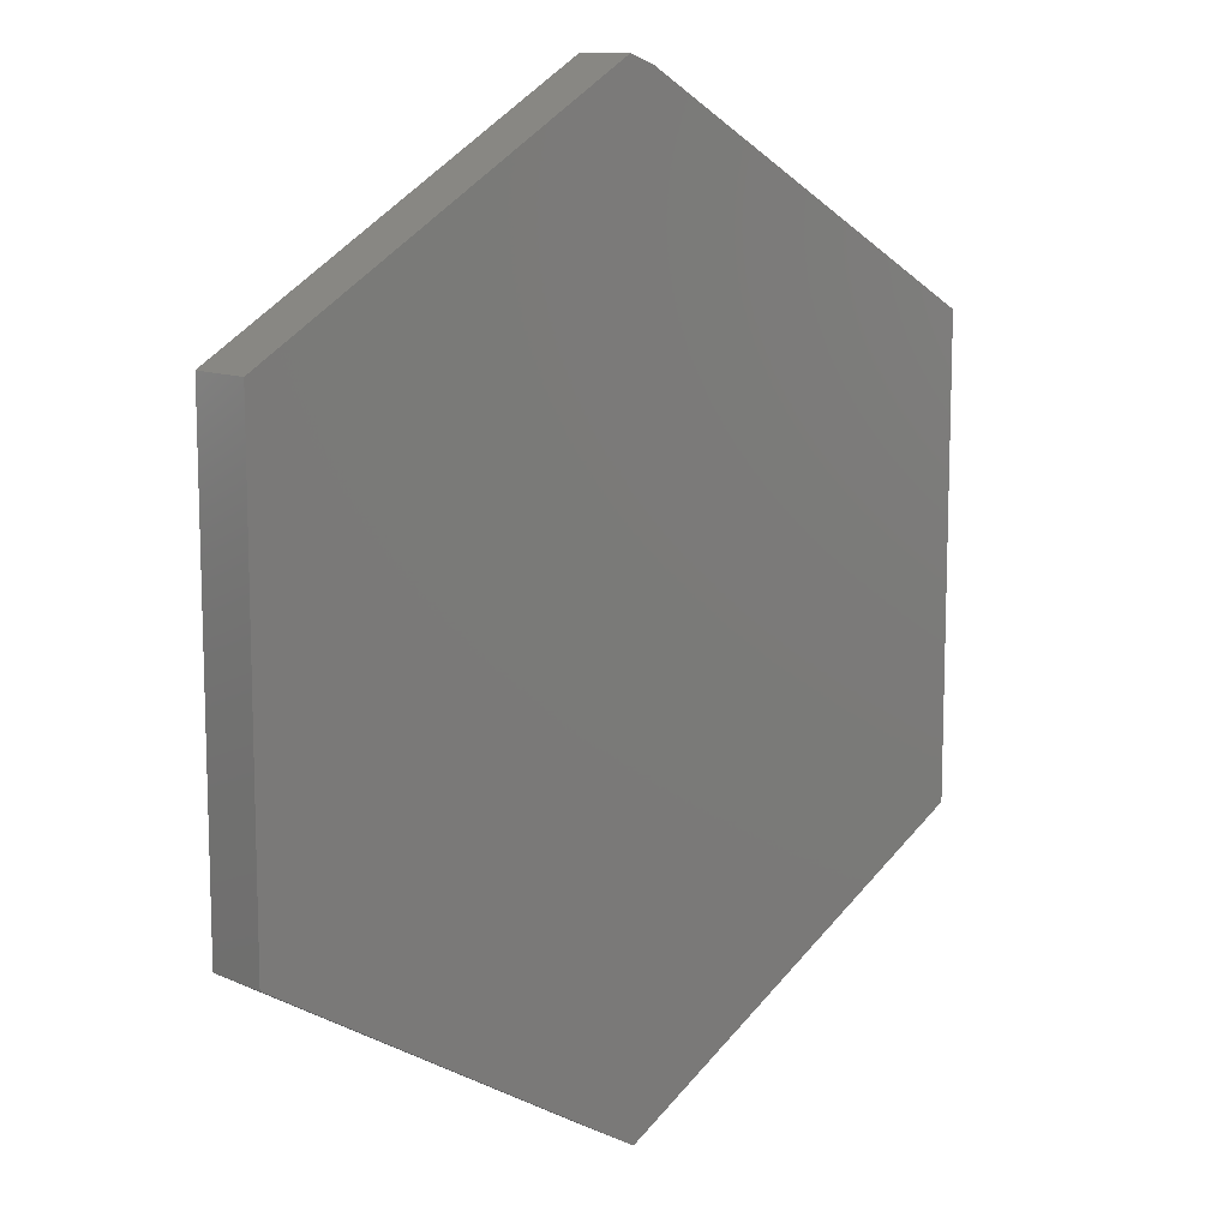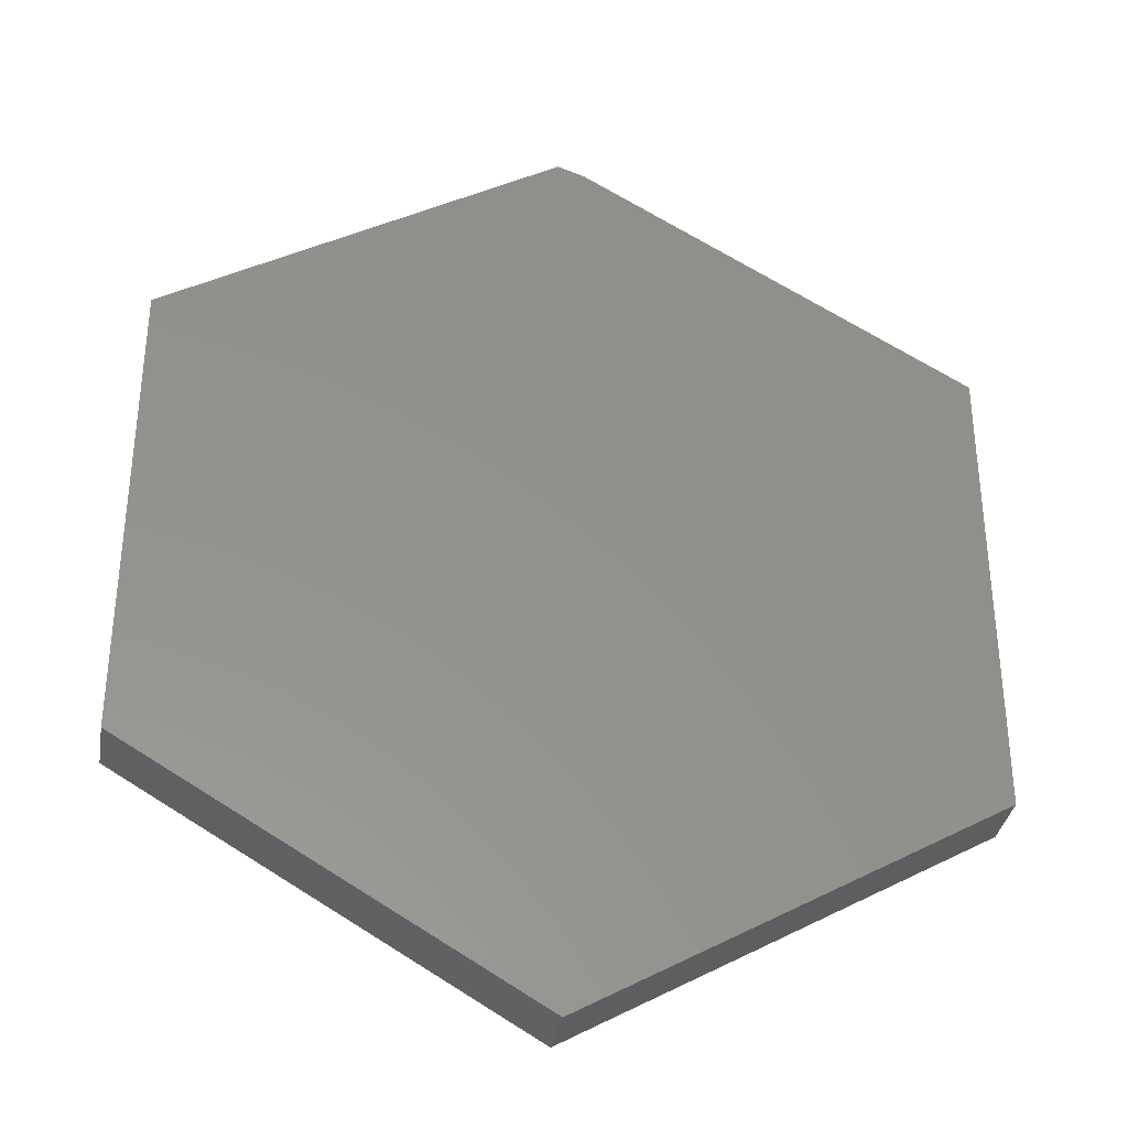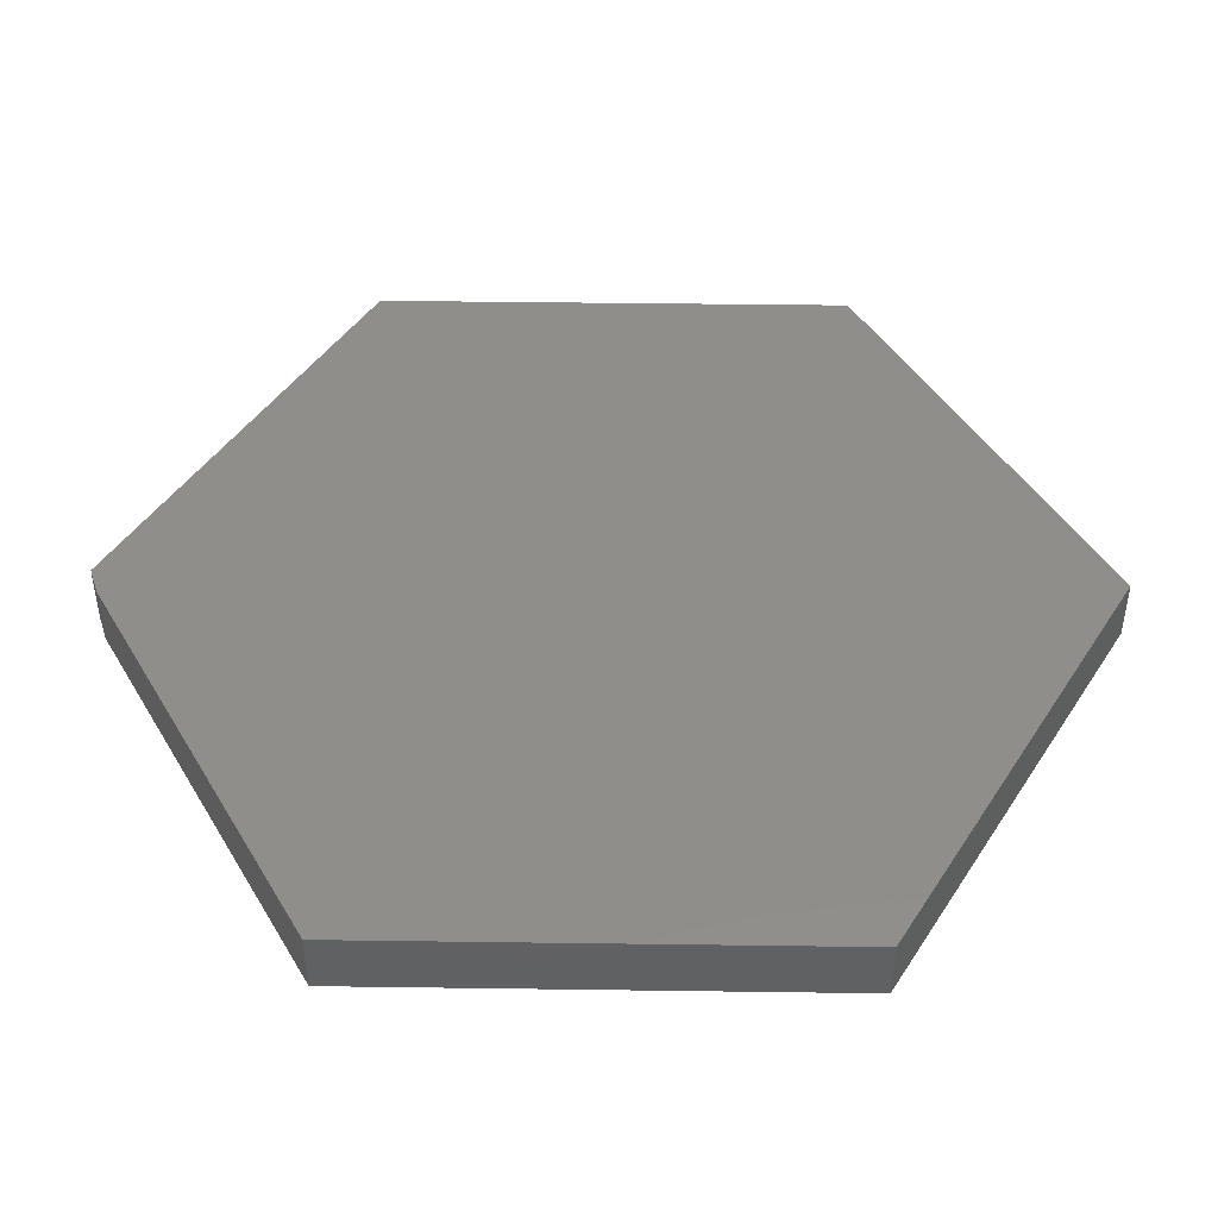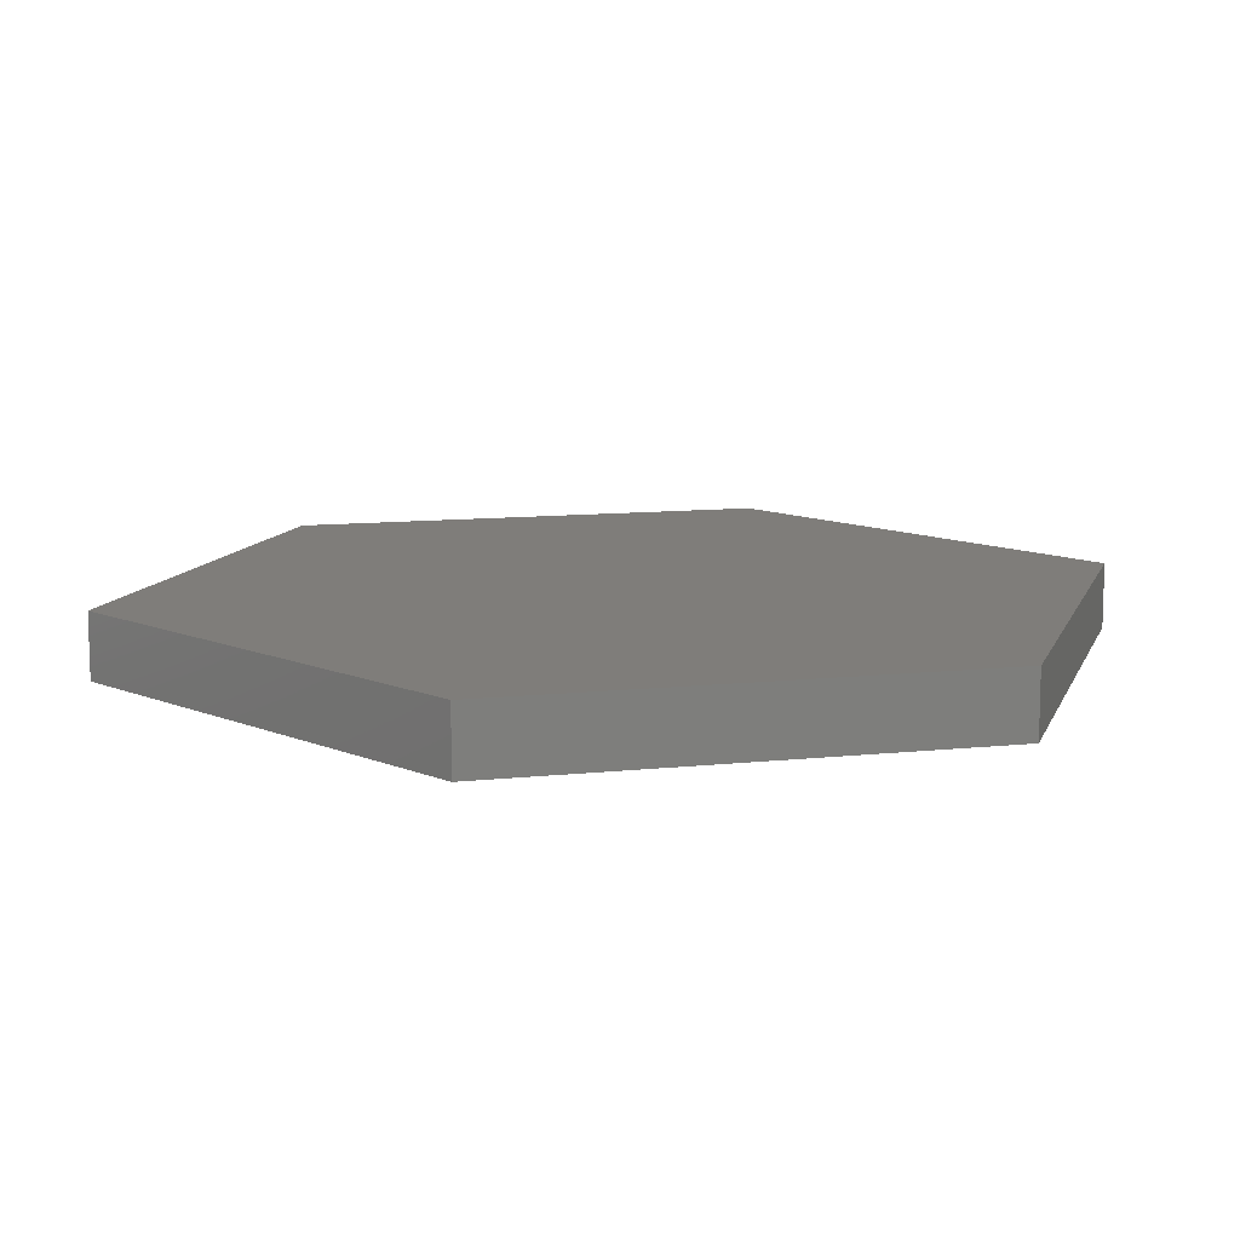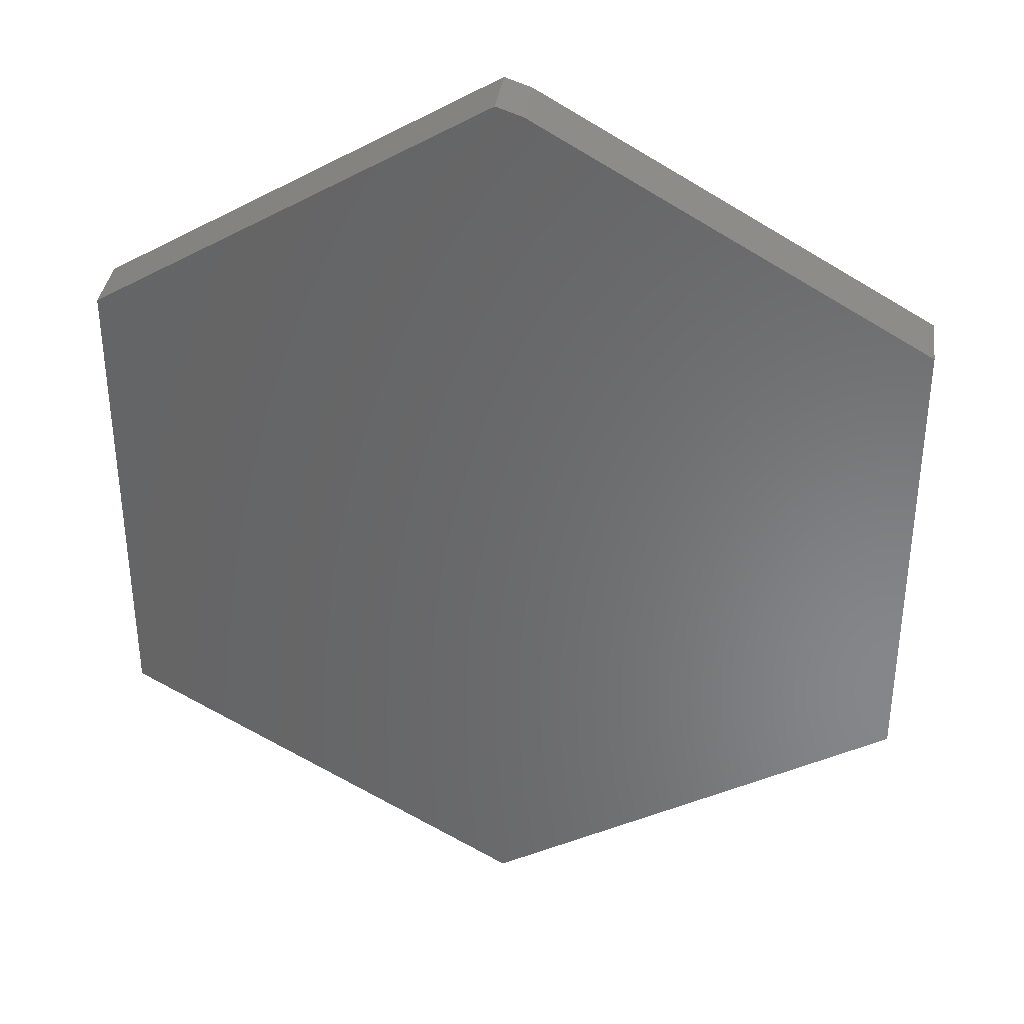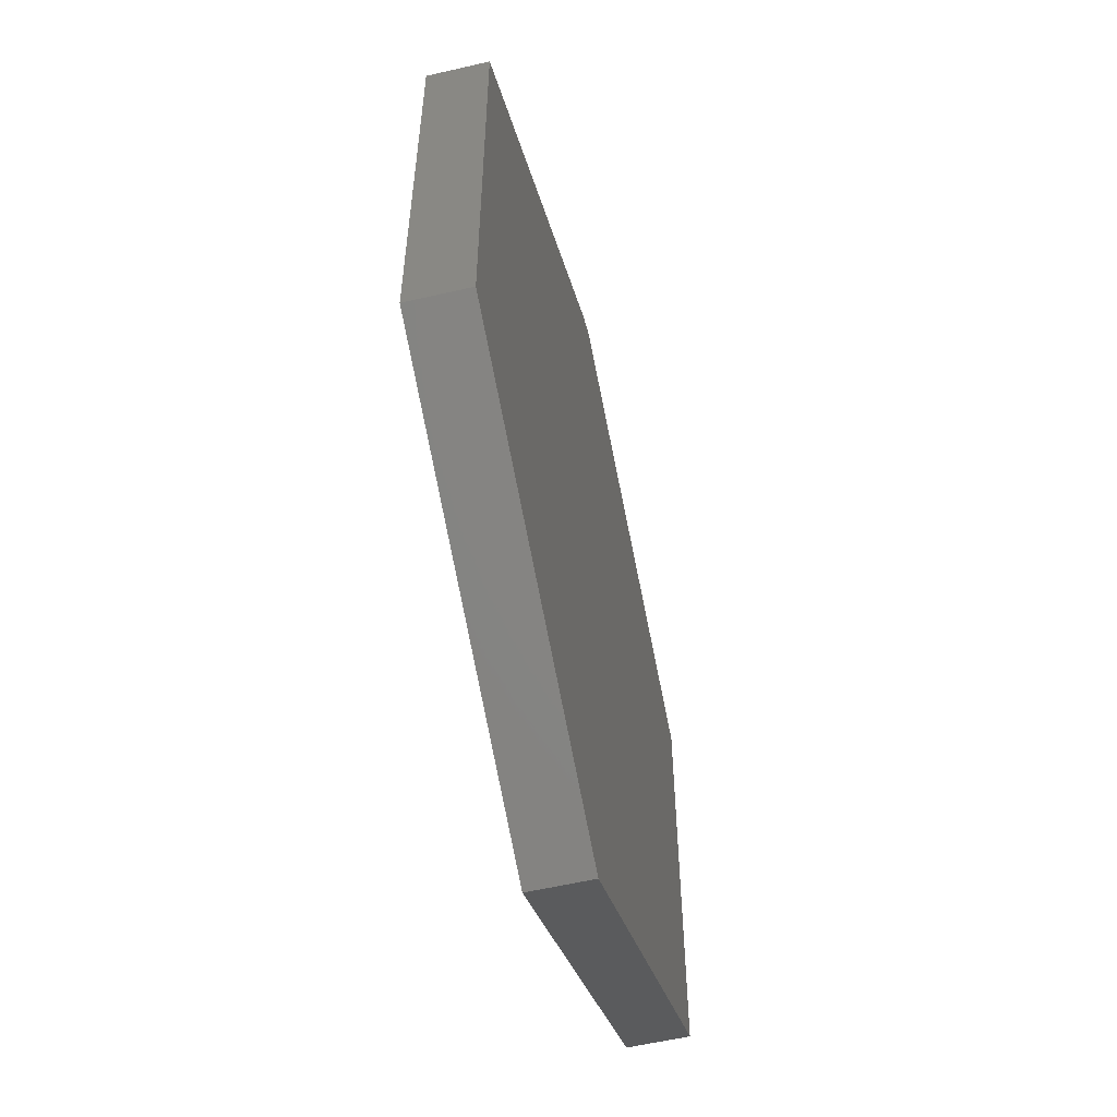
<metadata>
{"format":"stl","ext":"stl","renderer":"f3d","projection":"perspective","resolution":1024,"background":"white","views":[{"elev":11.3,"azim":136.5,"up":"+Y"},{"elev":-34.3,"azim":170.4,"up":"+Y"},{"elev":45.4,"azim":-89.1,"up":"+Z"},{"elev":11.2,"azim":15.9,"up":"+Z"},{"elev":35.9,"azim":-172.3,"up":"+Y"},{"elev":-57.6,"azim":-76.5,"up":"+Y"}]}
</metadata>
<code>
# stl→obj: 18 verts, 32 faces
v 0.5132 0.3 0.07812
v -0.01919 0.5844 0.07812
v -0.5132 0.3 0.07812
v 0.01461 0.596 0.07812
v 0.5132 0 0.07812
v -0.5132 0 0.07812
v 0.5132 -0.3 0.07812
v -0.5132 -0.3 0.07812
v 0.007895 -0.6 0.07812
v -0.5132 0.3 0
v -0.01919 0.5844 0
v 0.5132 0.3 0
v 0.01461 0.596 0
v 0.007895 -0.6 0
v -0.5132 -0.3 0
v 0.5132 -0.3 0
v -0.5132 0 0
v 0.5132 0 0
f 1 2 3
f 1 4 2
f 1 3 5
f 5 3 6
f 5 6 7
f 7 6 8
f 7 8 9
f 10 11 12
f 11 13 12
f 14 15 16
f 16 15 17
f 16 17 18
f 18 17 10
f 18 10 12
f 2 11 3
f 3 11 10
f 1 12 4
f 4 12 13
f 4 13 2
f 2 13 11
f 6 17 8
f 8 17 15
f 3 10 6
f 6 10 17
f 5 18 1
f 1 18 12
f 7 16 5
f 5 16 18
f 9 14 7
f 7 14 16
f 8 15 9
f 9 15 14

</code>
